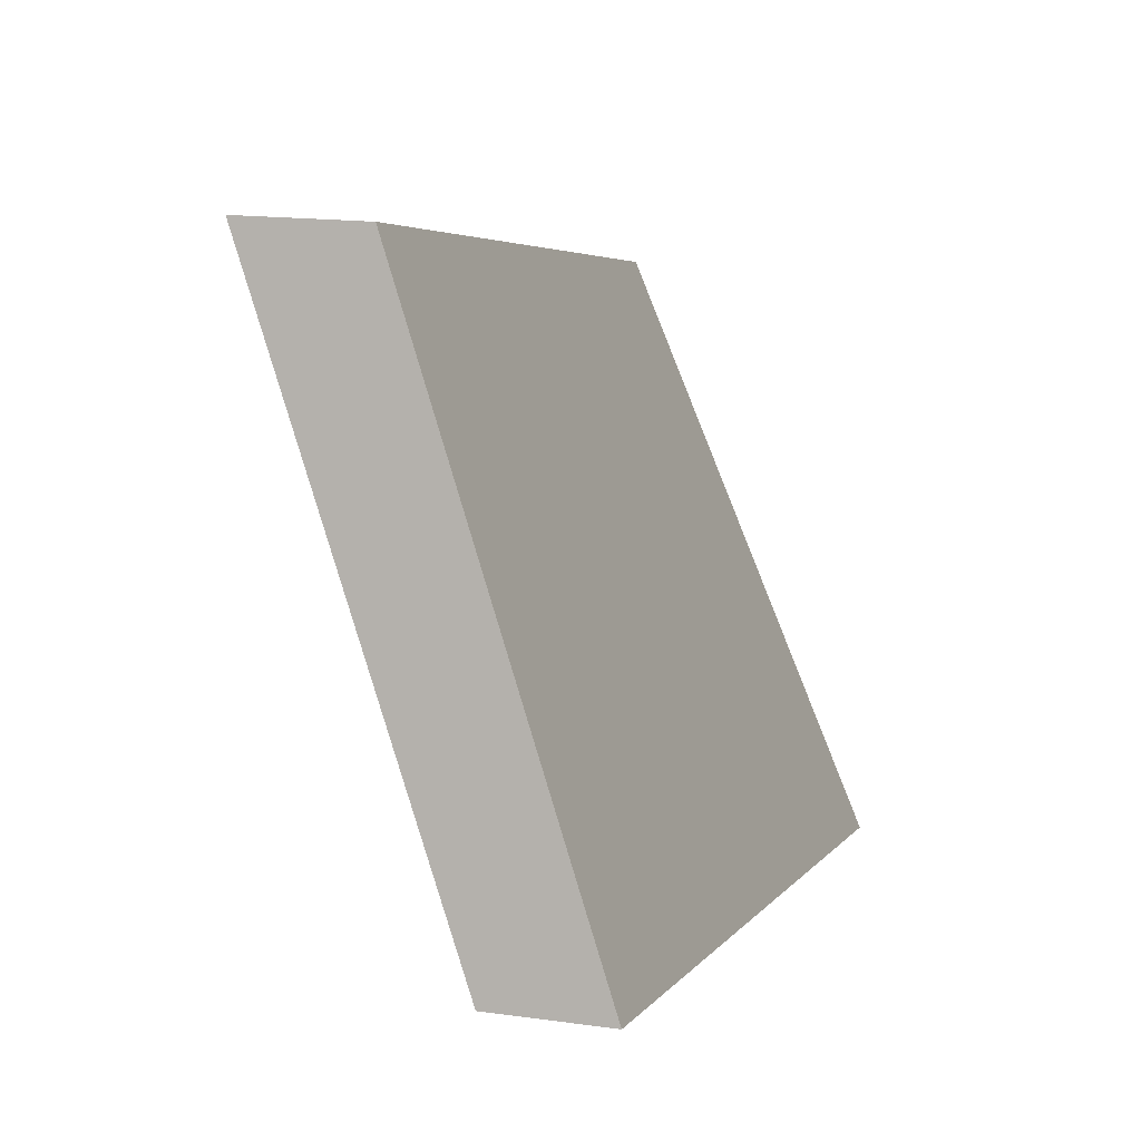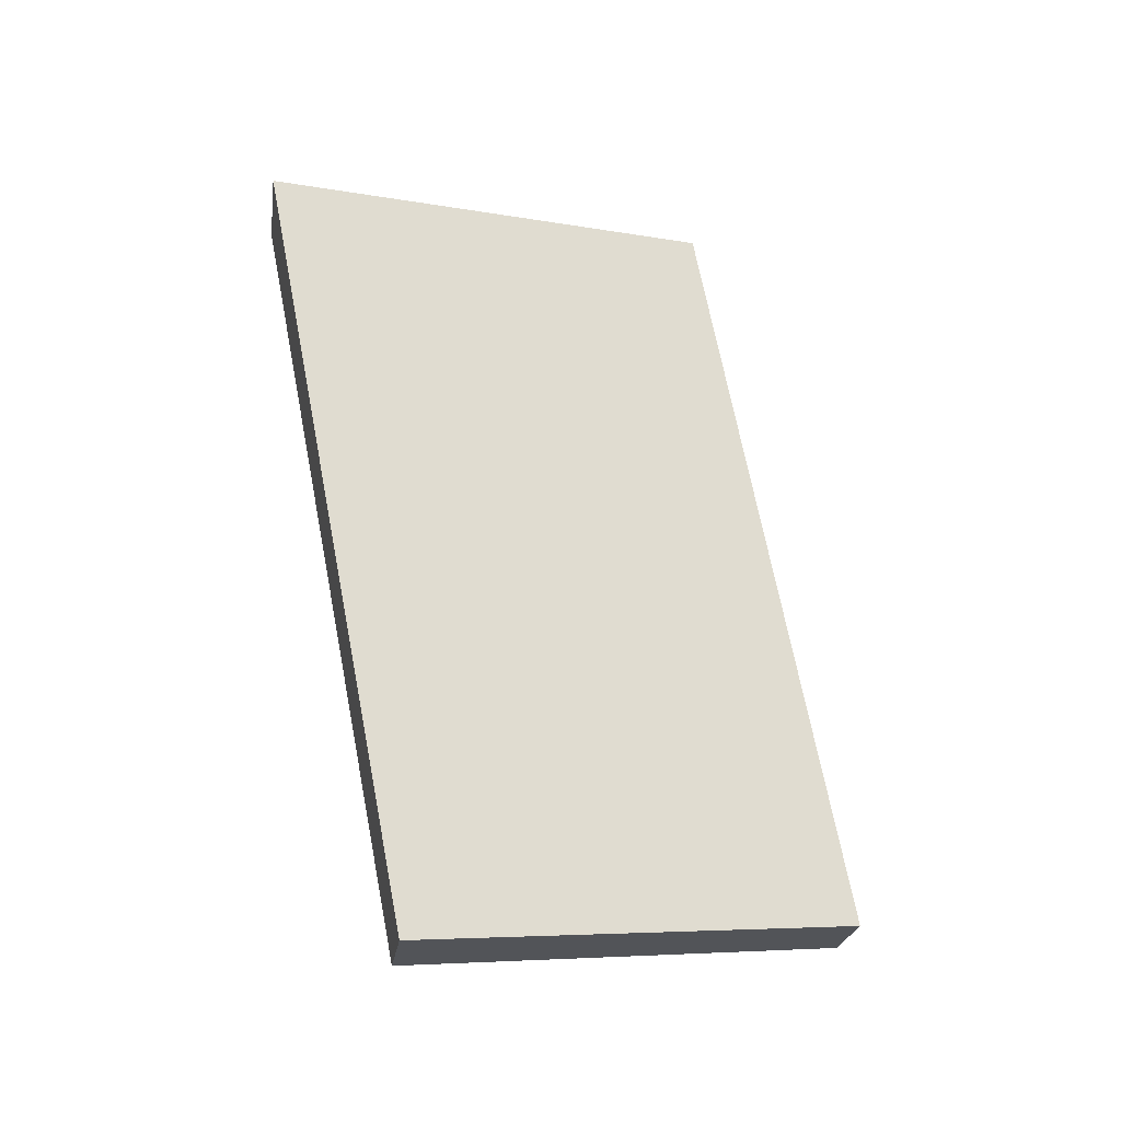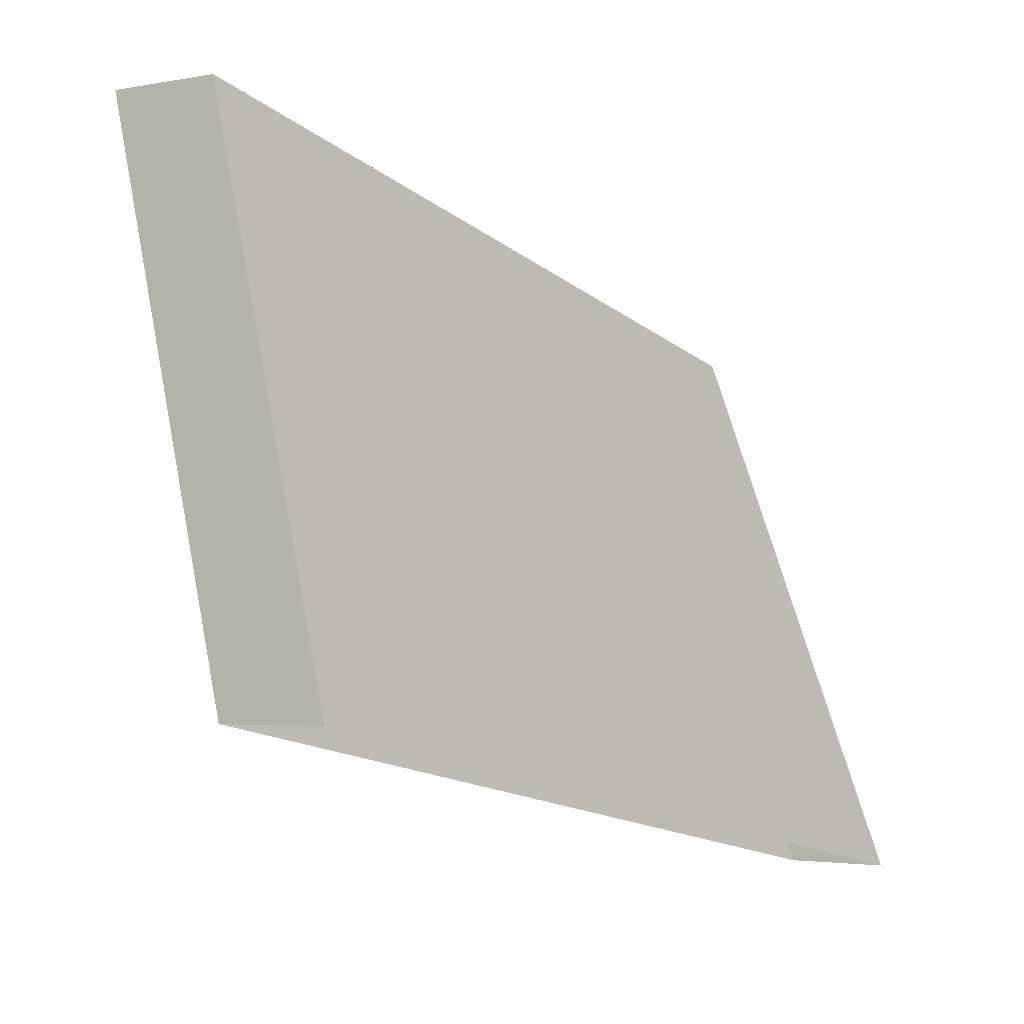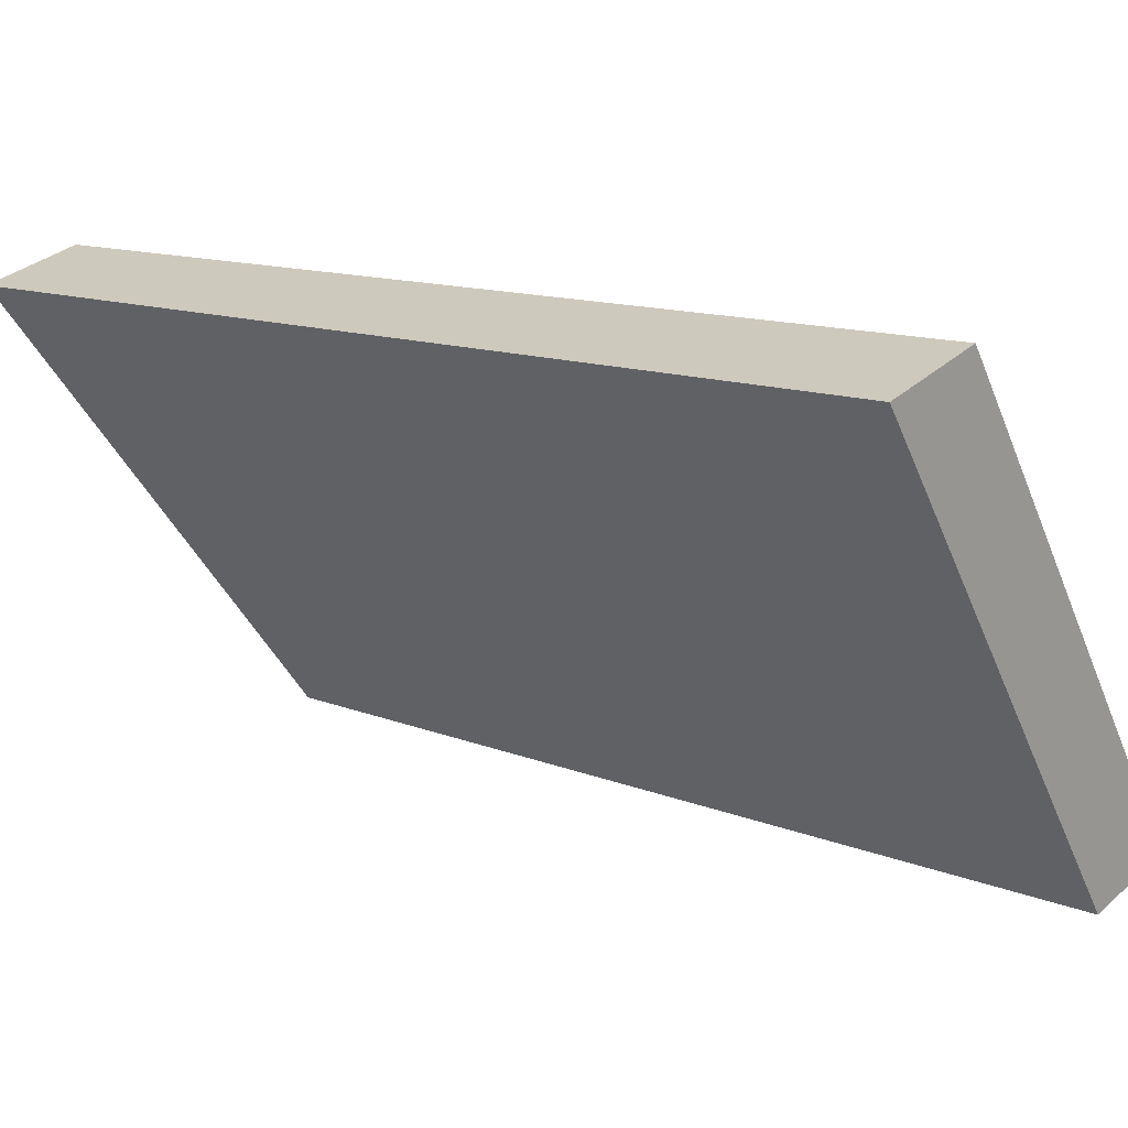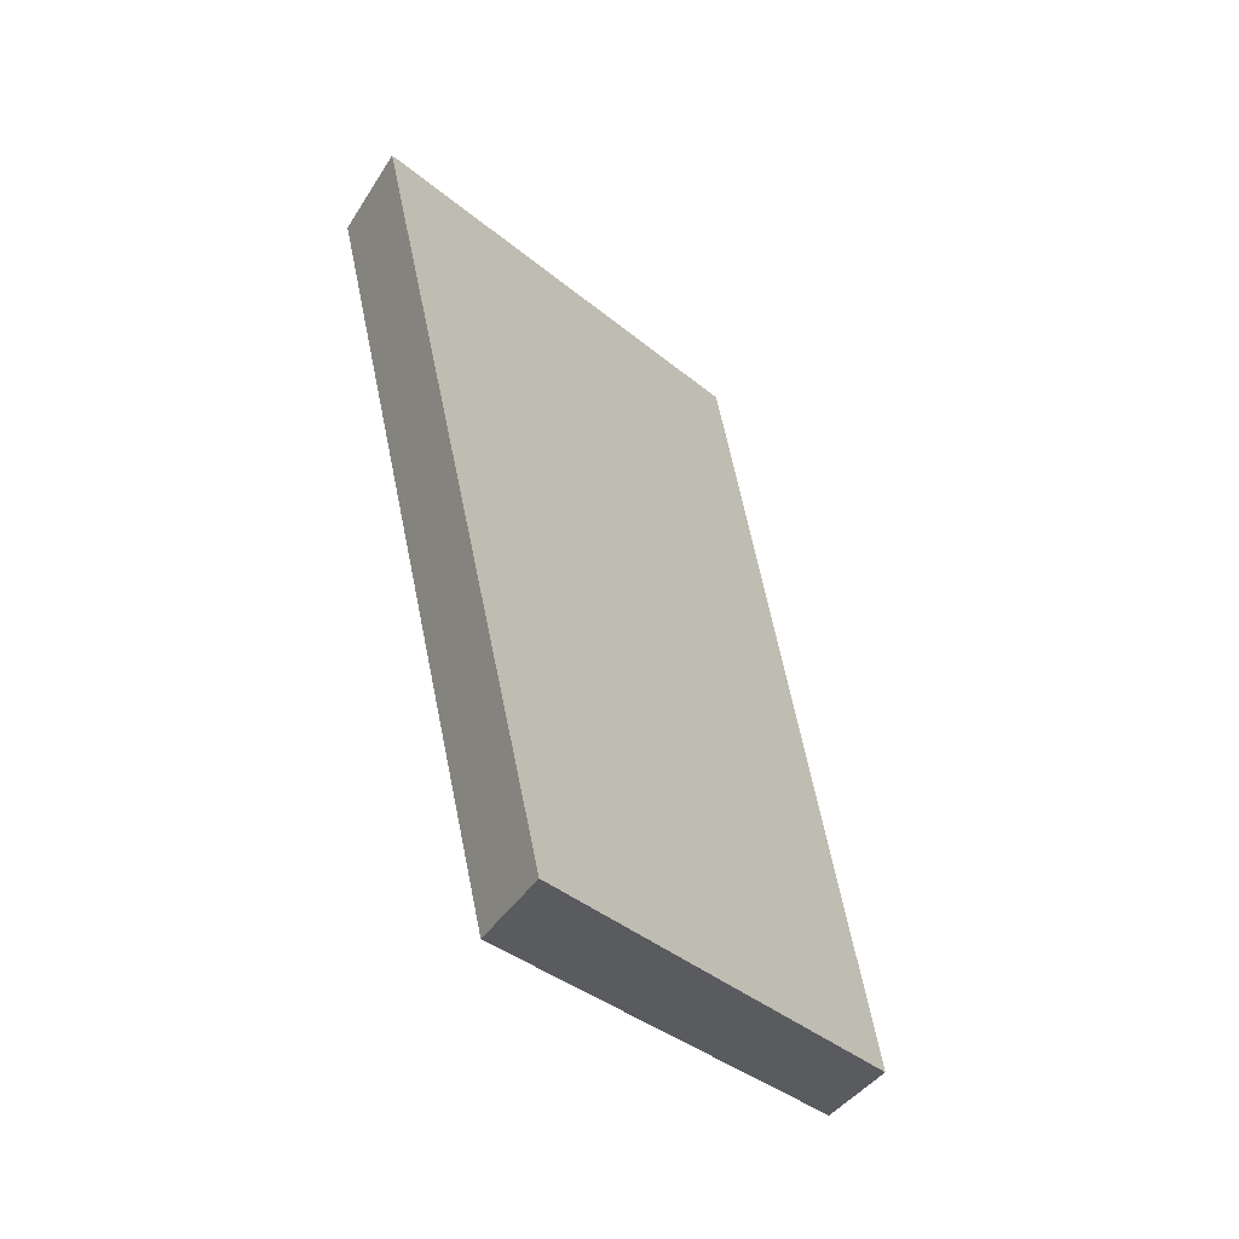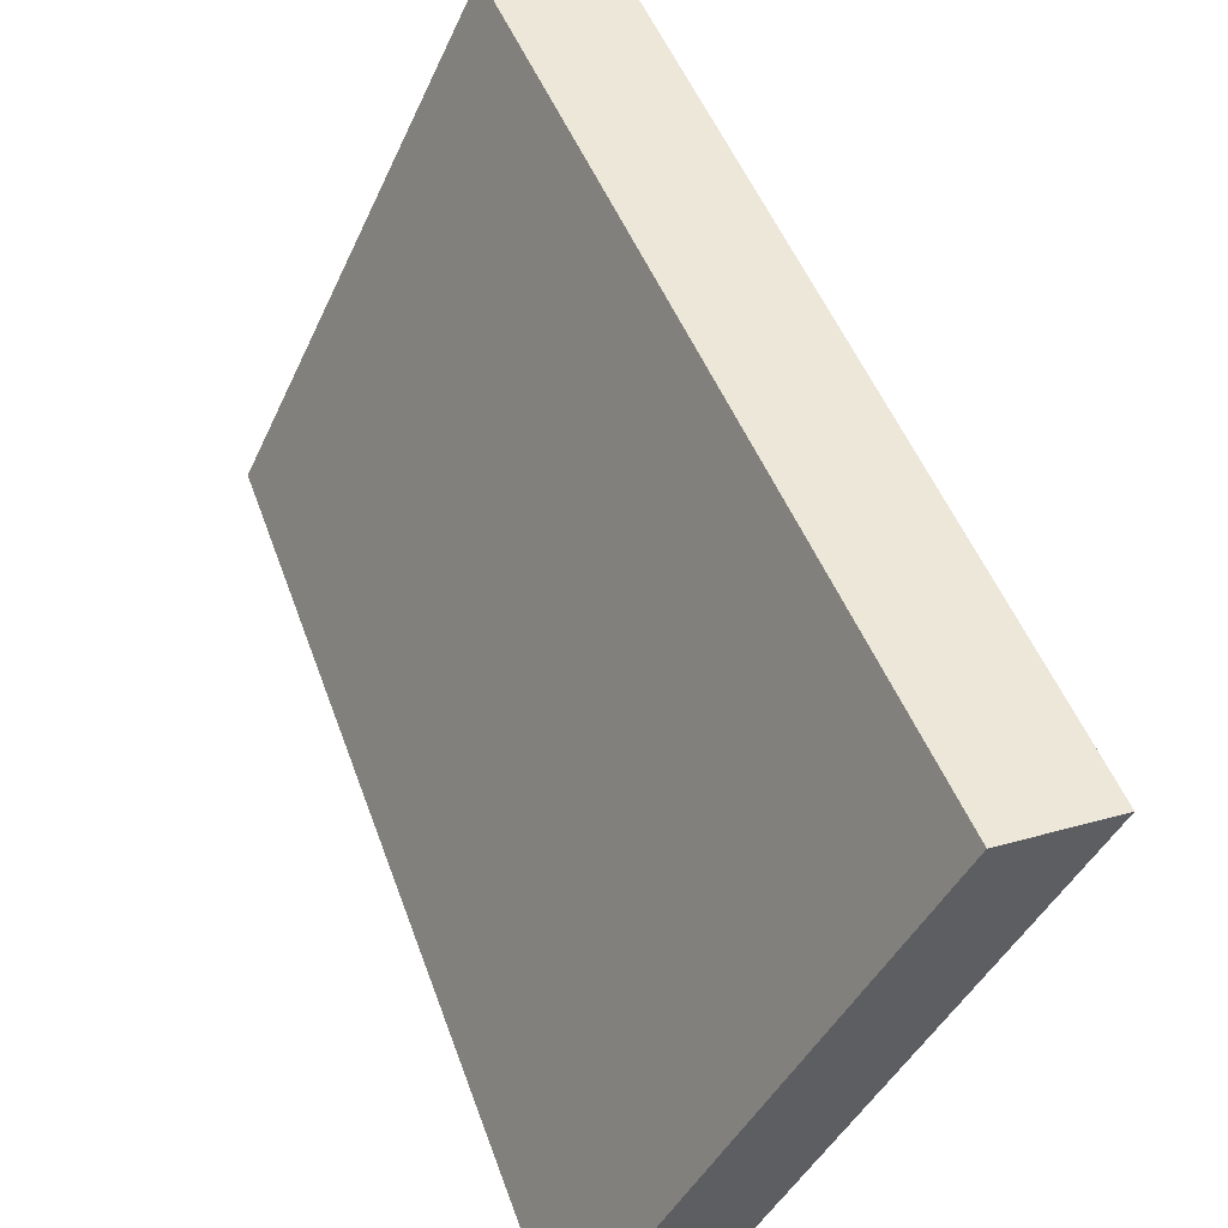
<metadata>
{"format":"obj","ext":"obj","renderer":"f3d","projection":"perspective","resolution":1024,"background":"white","views":[{"elev":15.2,"azim":17.0,"up":"+Y"},{"elev":-24.1,"azim":-98.1,"up":"+Z"},{"elev":-2.6,"azim":36.1,"up":"+Y"},{"elev":32.0,"azim":-51.0,"up":"+Y"},{"elev":-40.4,"azim":-119.7,"up":"+Z"},{"elev":40.9,"azim":161.1,"up":"+Y"}]}
</metadata>
<code>
g spitfire_door
v -0.08556 0.3475 0.1935
v -0.121 0.2532 -0.3067
v 0.02594 -0.04713 -0.2501
v 0.03168 0.04713 0.2501
v -0.18 0.2532 -0.3067
v -0.121 0.2532 -0.3067
v -0.08556 0.3475 0.1935
v -0.1486 0.3476 0.194
v -0.1486 0.3476 0.194
v -0.02792 0.04713 0.2501
v -0.03168 -0.04713 -0.2501
v -0.18 0.2532 -0.3067
v 0.02594 -0.04713 -0.2501
v -0.121 0.2532 -0.3067
v -0.18 0.2532 -0.3067
v -0.03168 -0.04713 -0.2501
v -0.08556 0.3475 0.1935
v 0.03168 0.04713 0.2501
v -0.02792 0.04713 0.2501
v -0.1486 0.3476 0.194
g spitfire_door_0
f 3 2 1
f 4 3 1
f 7 6 5
f 8 7 5
f 11 10 9
f 12 11 9
f 15 14 13
f 16 15 13
f 19 18 17
f 20 19 17

</code>
